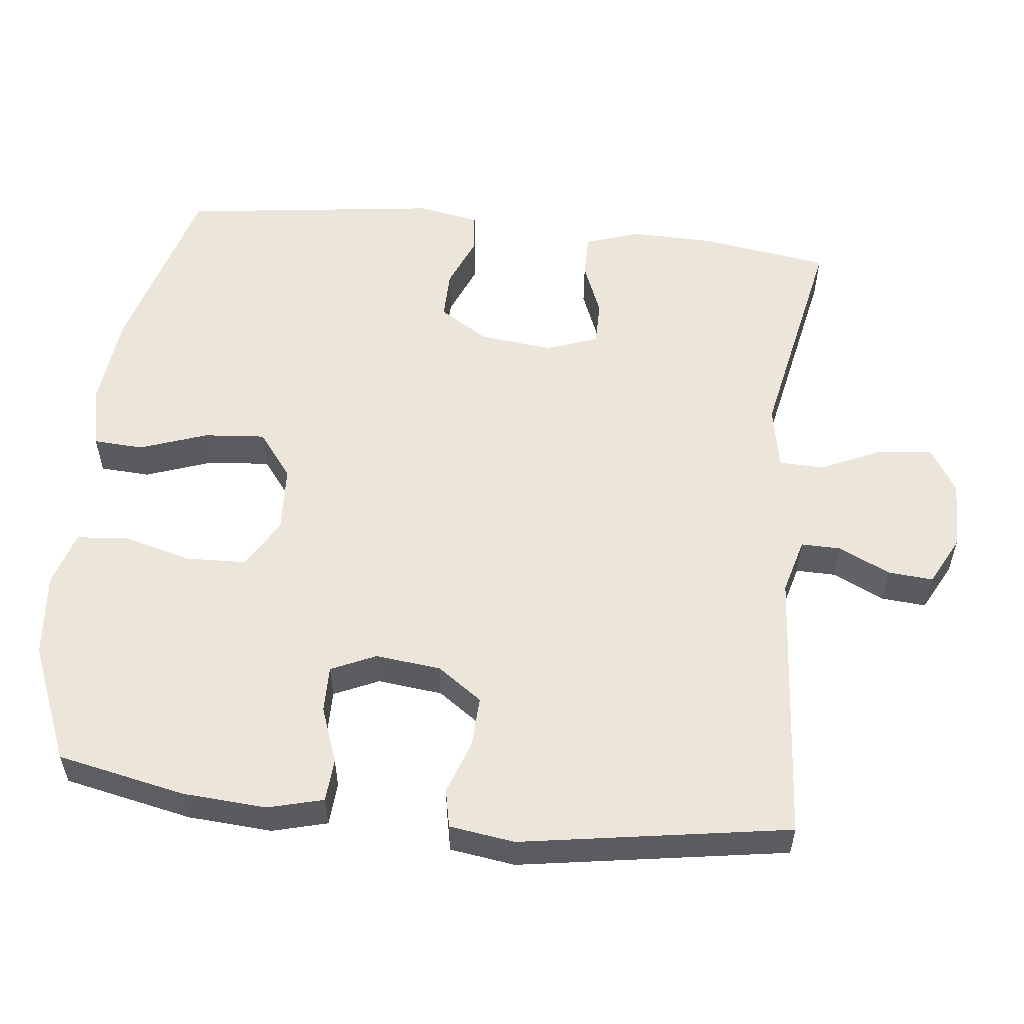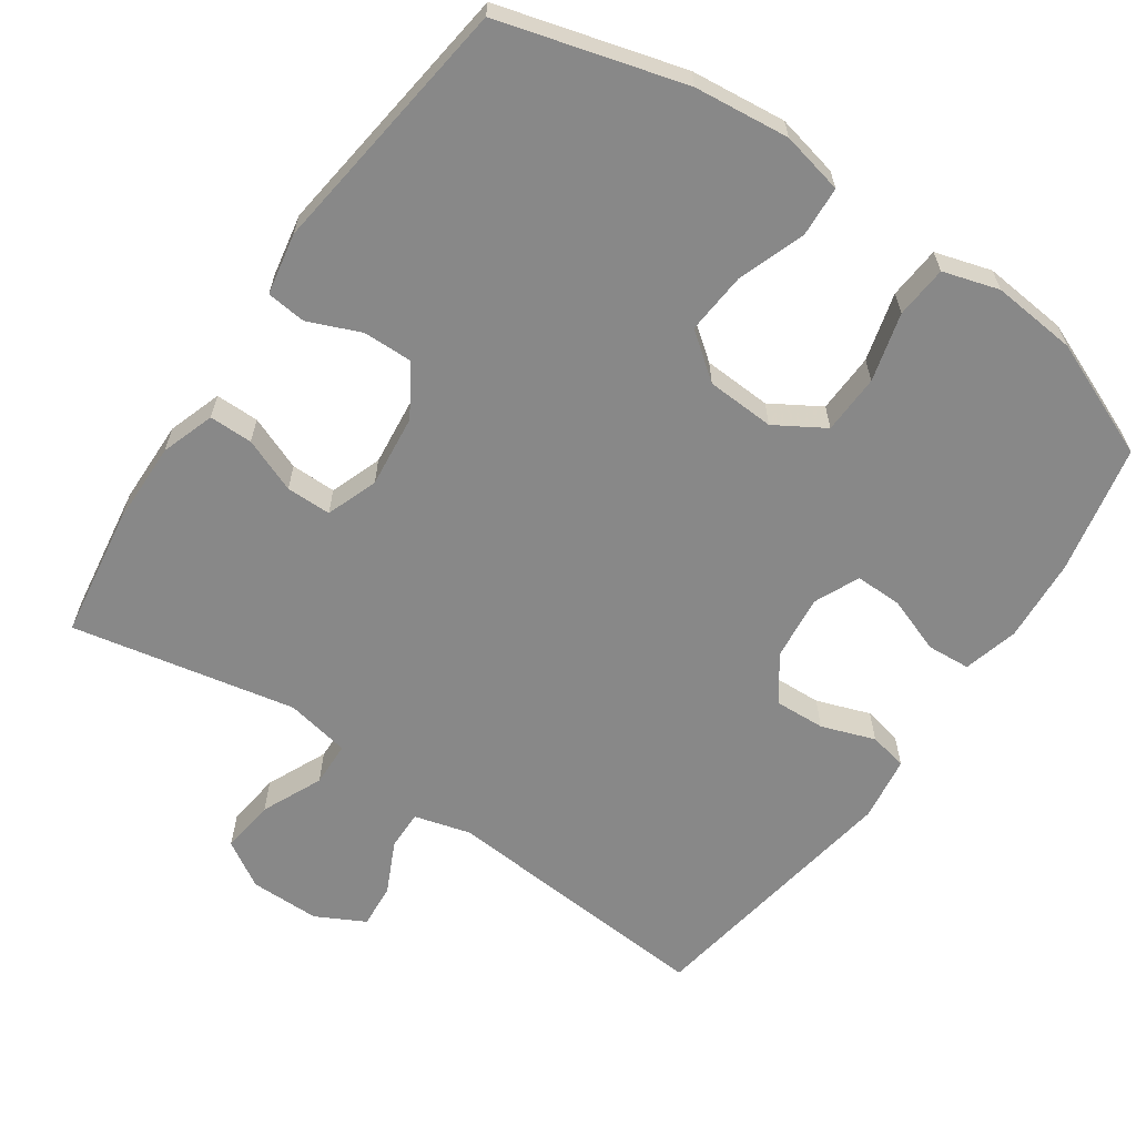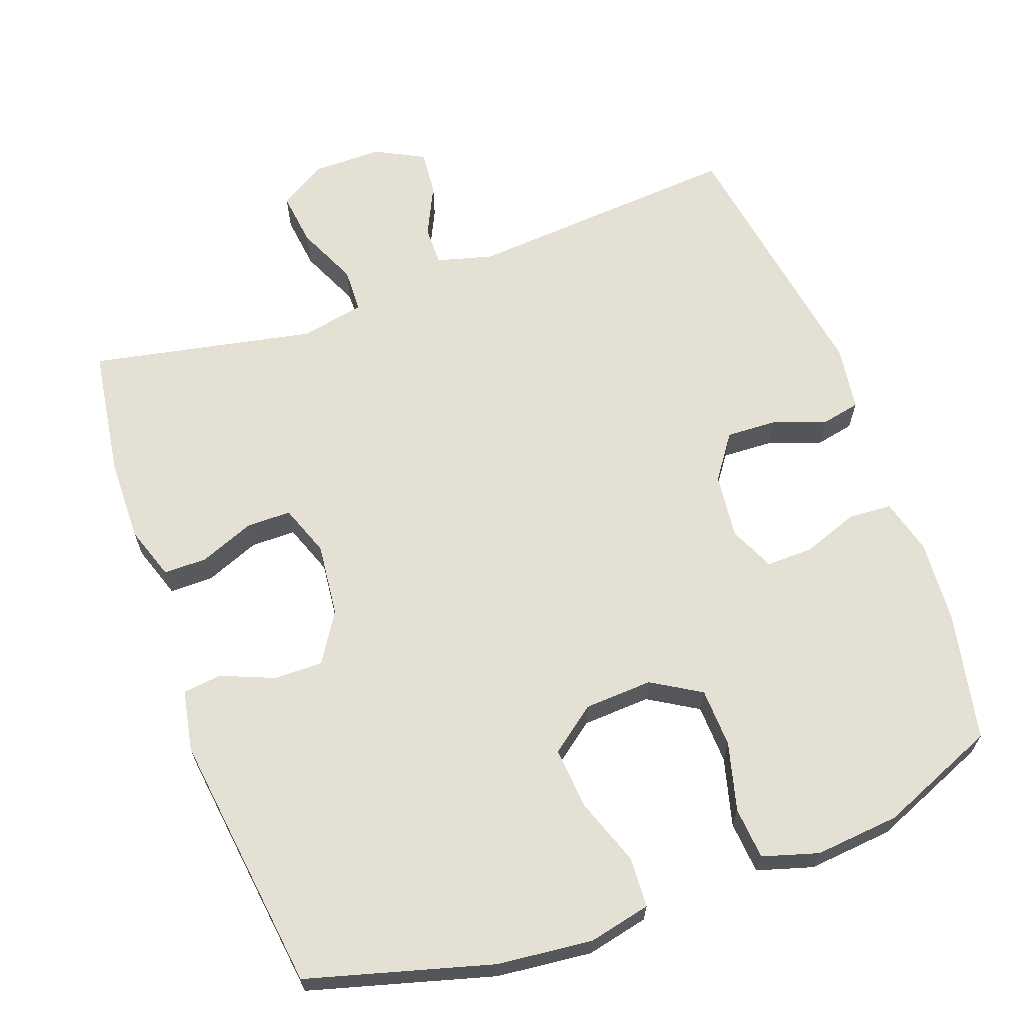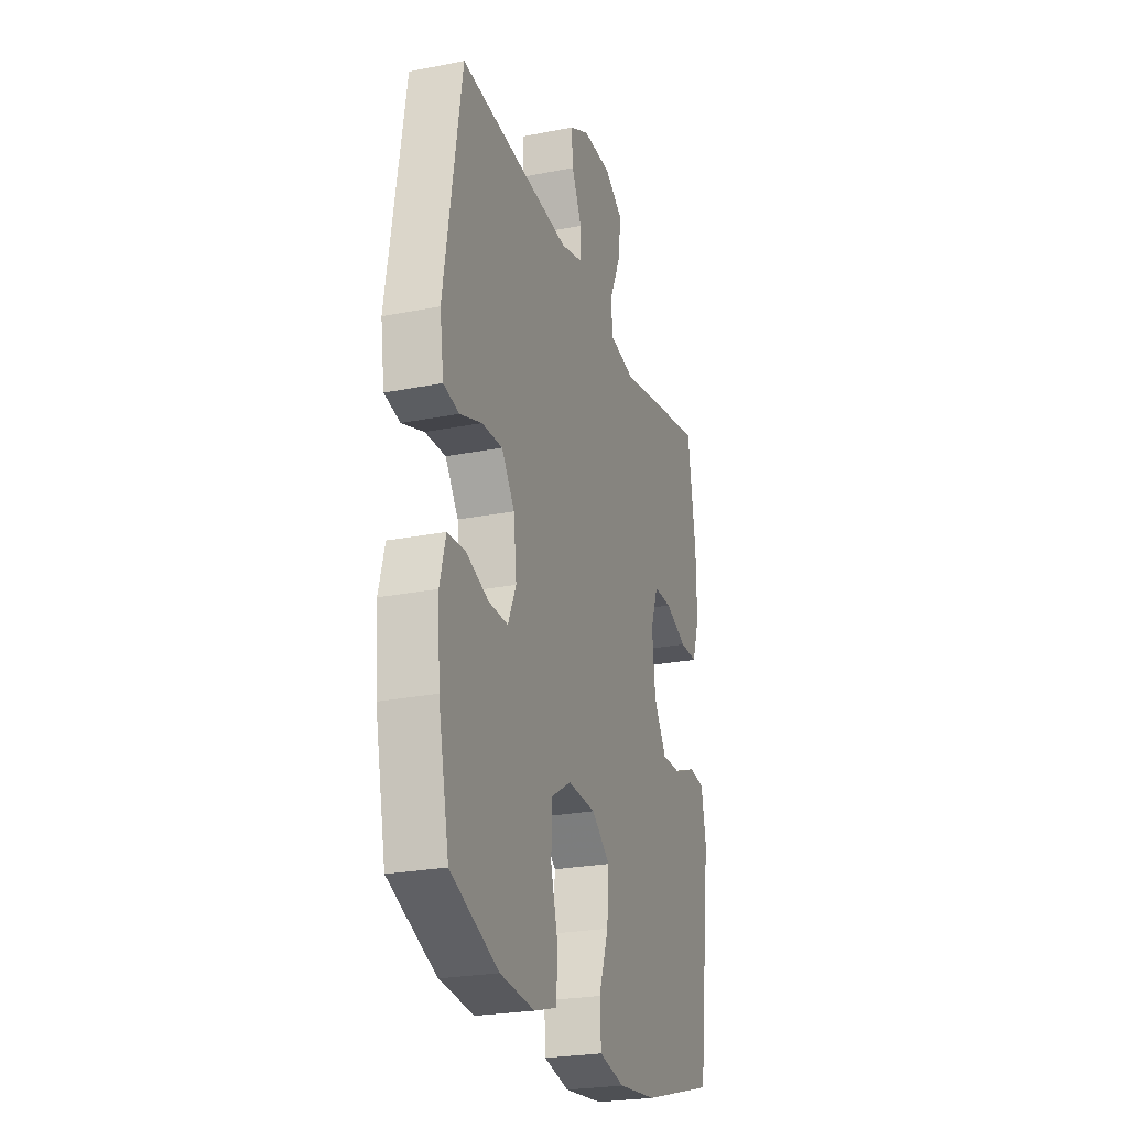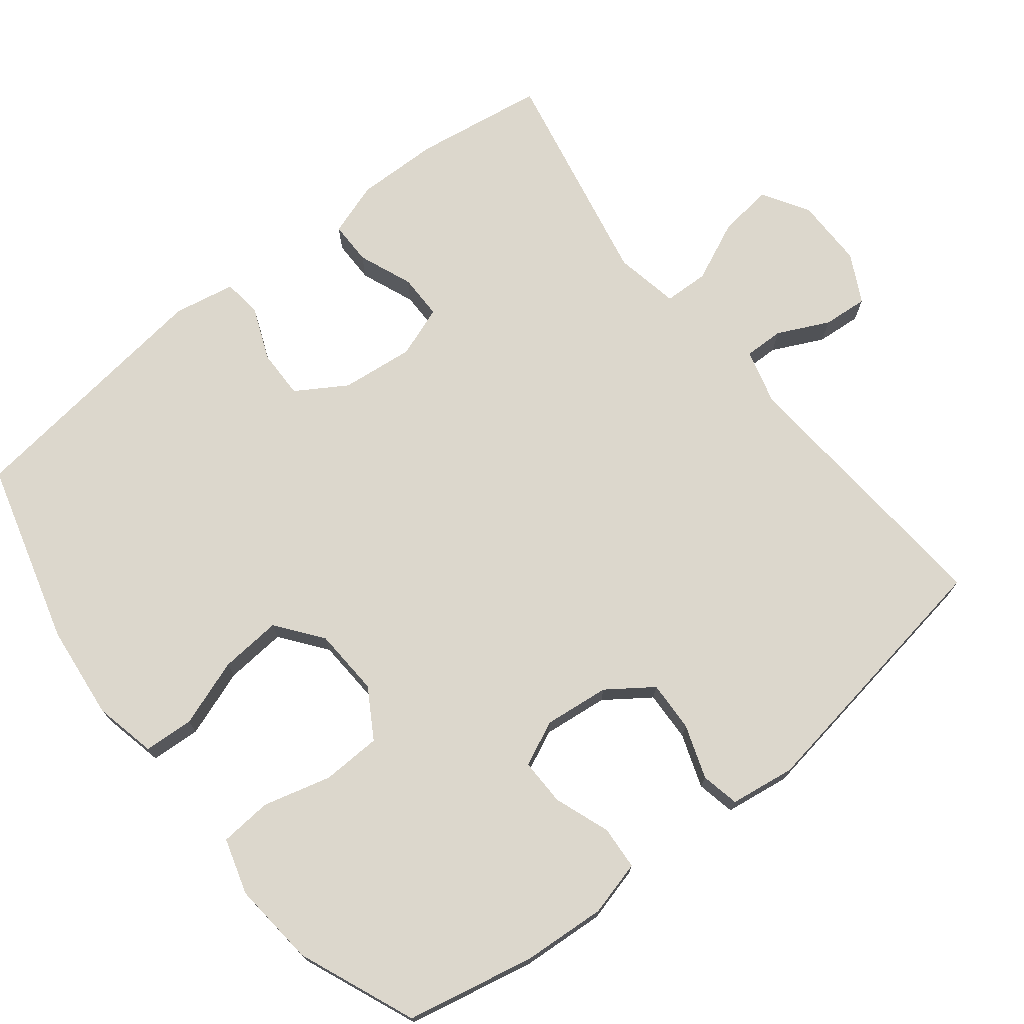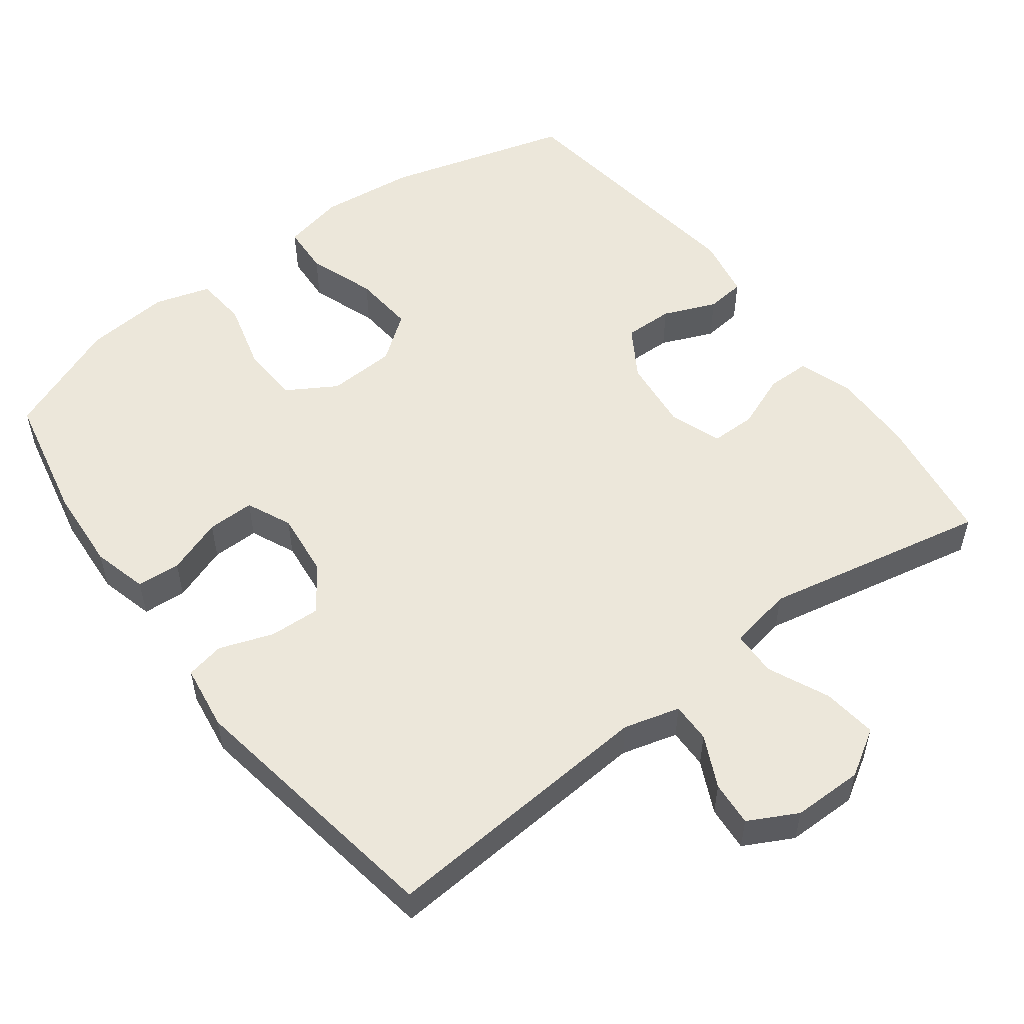
<metadata>
{"format":"obj","ext":"obj","renderer":"f3d","projection":"perspective","resolution":1024,"background":"white","views":[{"elev":55.5,"azim":-83.7,"up":"+Y"},{"elev":-62.9,"azim":145.5,"up":"+Y"},{"elev":65.2,"azim":160.0,"up":"+Y"},{"elev":-24.9,"azim":-72.1,"up":"+Z"},{"elev":72.9,"azim":-128.3,"up":"+Y"},{"elev":53.5,"azim":-36.9,"up":"+Y"}]}
</metadata>
<code>
v -0.5 0.07 0.5
v -0.118 0.07 0.471
v -0.041 0.07 0.492
v -0.042 0.07 0.547
v -0.076 0.07 0.618
v -0.081 0.07 0.68
v -0.014 0.07 0.715
v 0.083 0.07 0.715
v 0.147 0.07 0.676
v 0.138 0.07 0.601
v 0.1 0.07 0.517
v 0.102 0.07 0.455
v 0.191 0.07 0.438
v 0.5 0.07 0.5
v 0.527 0.07 0.32
v 0.529 0.07 0.205
v 0.504 0.07 0.131
v 0.444 0.07 0.131
v 0.369 0.07 0.161
v 0.307 0.07 0.161
v 0.281 0.07 0.09
v 0.292 0.07 -0.011
v 0.335 0.07 -0.08
v 0.403 0.07 -0.079
v 0.476 0.07 -0.049
v 0.53 0.07 -0.055
v 0.546 0.07 -0.14
v 0.5 0.07 -0.5
v 0.246 0.07 -0.571
v 0.115 0.07 -0.585
v 0.029 0.07 -0.566
v 0.025 0.07 -0.497
v 0.058 0.07 -0.404
v 0.065 0.07 -0.319
v 0.002 0.07 -0.271
v -0.092 0.07 -0.266
v -0.16 0.07 -0.307
v -0.163 0.07 -0.389
v -0.138 0.07 -0.483
v -0.144 0.07 -0.555
v -0.221 0.07 -0.578
v -0.338 0.07 -0.567
v -0.5 0.07 -0.5
v -0.537 0.07 -0.323
v -0.545 0.07 -0.207
v -0.525 0.07 -0.131
v -0.465 0.07 -0.127
v -0.388 0.07 -0.155
v -0.323 0.07 -0.156
v -0.295 0.07 -0.094
v -0.305 0.07 -0.004
v -0.349 0.07 0.058
v -0.419 0.07 0.055
v -0.493 0.07 0.029
v -0.546 0.07 0.04
v -0.559 0.07 0.13
v -0.5 0 0.5
v -0.118 0 0.471
v -0.041 0 0.492
v -0.042 0 0.547
v -0.076 0 0.618
v -0.081 0 0.68
v -0.014 0 0.715
v 0.083 0 0.715
v 0.147 0 0.676
v 0.138 0 0.601
v 0.1 0 0.517
v 0.102 0 0.455
v 0.191 0 0.438
v 0.5 0 0.5
v 0.527 0 0.32
v 0.529 0 0.205
v 0.504 0 0.131
v 0.444 0 0.131
v 0.369 0 0.161
v 0.307 0 0.161
v 0.281 0 0.09
v 0.292 0 -0.011
v 0.335 0 -0.08
v 0.403 0 -0.079
v 0.476 0 -0.049
v 0.53 0 -0.055
v 0.546 0 -0.14
v 0.5 0 -0.5
v 0.246 0 -0.571
v 0.115 0 -0.585
v 0.029 0 -0.566
v 0.025 0 -0.497
v 0.058 0 -0.404
v 0.065 0 -0.319
v 0.002 0 -0.271
v -0.092 0 -0.266
v -0.16 0 -0.307
v -0.163 0 -0.389
v -0.138 0 -0.483
v -0.144 0 -0.555
v -0.221 0 -0.578
v -0.338 0 -0.567
v -0.5 0 -0.5
v -0.537 0 -0.323
v -0.545 0 -0.207
v -0.525 0 -0.131
v -0.465 0 -0.127
v -0.388 0 -0.155
v -0.323 0 -0.156
v -0.295 0 -0.094
v -0.305 0 -0.004
v -0.349 0 0.058
v -0.419 0 0.055
v -0.493 0 0.029
v -0.546 0 0.04
v -0.559 0 0.13
f 53 54 55 56
f 52 53 56 1
f 51 52 1 2
f 50 51 2 3
f 45 46 47 48
f 45 48 49
f 44 45 49
f 43 44 49
f 42 43 49
f 41 42 49 50
f 38 39 40 41
f 37 38 41 50
f 30 31 32 33
f 30 33 34
f 29 30 34
f 28 29 34
f 27 28 34 35
f 24 25 26 27
f 23 24 27 35
f 16 17 18 19
f 16 19 20
f 13 14 15 16
f 12 13 16 20
f 8 9 10 11
f 8 11 12
f 7 8 12
f 4 5 6 7
f 3 4 7 12
f 36 37 50 3
f 22 23 35 36
f 21 22 36 3
f 3 12 20 21
f 112 111 110 109
f 57 112 109 108
f 58 57 108 107
f 59 58 107 106
f 104 103 102 101
f 105 104 101
f 105 101 100
f 105 100 99
f 105 99 98
f 106 105 98 97
f 97 96 95 94
f 106 97 94 93
f 89 88 87 86
f 90 89 86
f 90 86 85
f 90 85 84
f 91 90 84 83
f 83 82 81 80
f 91 83 80 79
f 75 74 73 72
f 76 75 72
f 72 71 70 69
f 76 72 69 68
f 67 66 65 64
f 68 67 64
f 68 64 63
f 63 62 61 60
f 68 63 60 59
f 59 106 93 92
f 92 91 79 78
f 59 92 78 77
f 77 76 68 59
f 1 57 58 2
f 2 58 59 3
f 3 59 60 4
f 4 60 61 5
f 5 61 62 6
f 6 62 63 7
f 7 63 64 8
f 8 64 65 9
f 9 65 66 10
f 10 66 67 11
f 11 67 68 12
f 12 68 69 13
f 13 69 70 14
f 14 70 71 15
f 15 71 72 16
f 16 72 73 17
f 17 73 74 18
f 18 74 75 19
f 19 75 76 20
f 20 76 77 21
f 21 77 78 22
f 22 78 79 23
f 23 79 80 24
f 24 80 81 25
f 25 81 82 26
f 26 82 83 27
f 27 83 84 28
f 28 84 85 29
f 29 85 86 30
f 30 86 87 31
f 31 87 88 32
f 32 88 89 33
f 33 89 90 34
f 34 90 91 35
f 35 91 92 36
f 36 92 93 37
f 37 93 94 38
f 38 94 95 39
f 39 95 96 40
f 40 96 97 41
f 41 97 98 42
f 42 98 99 43
f 43 99 100 44
f 44 100 101 45
f 45 101 102 46
f 46 102 103 47
f 47 103 104 48
f 48 104 105 49
f 49 105 106 50
f 50 106 107 51
f 51 107 108 52
f 52 108 109 53
f 53 109 110 54
f 54 110 111 55
f 55 111 112 56
f 56 112 57 1

</code>
